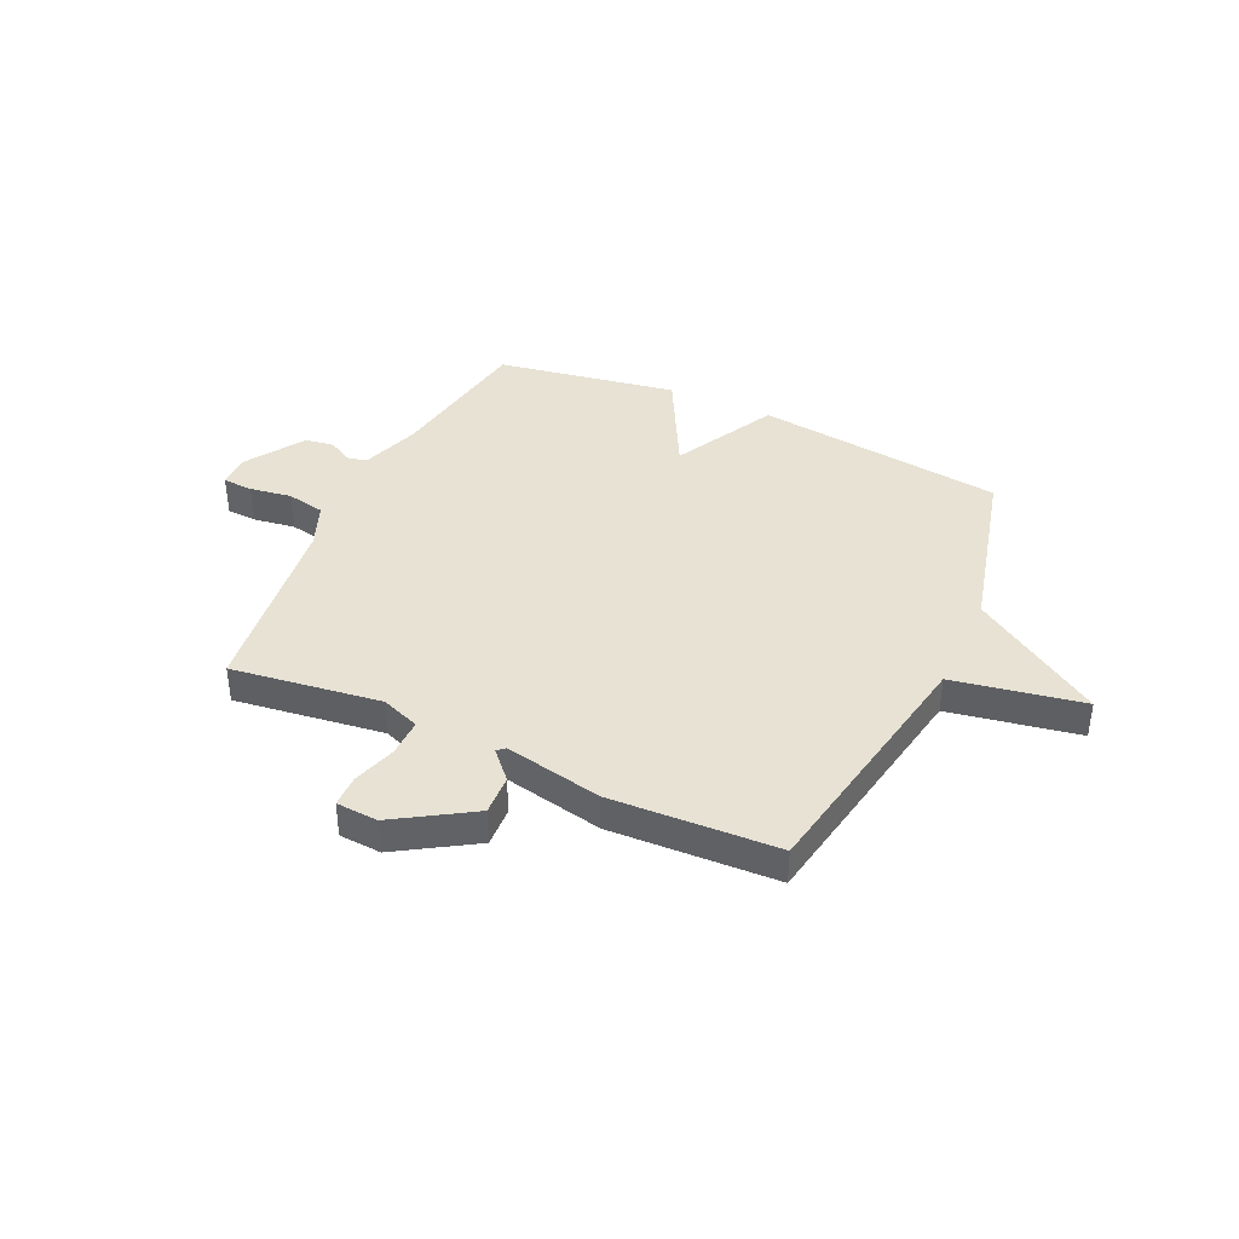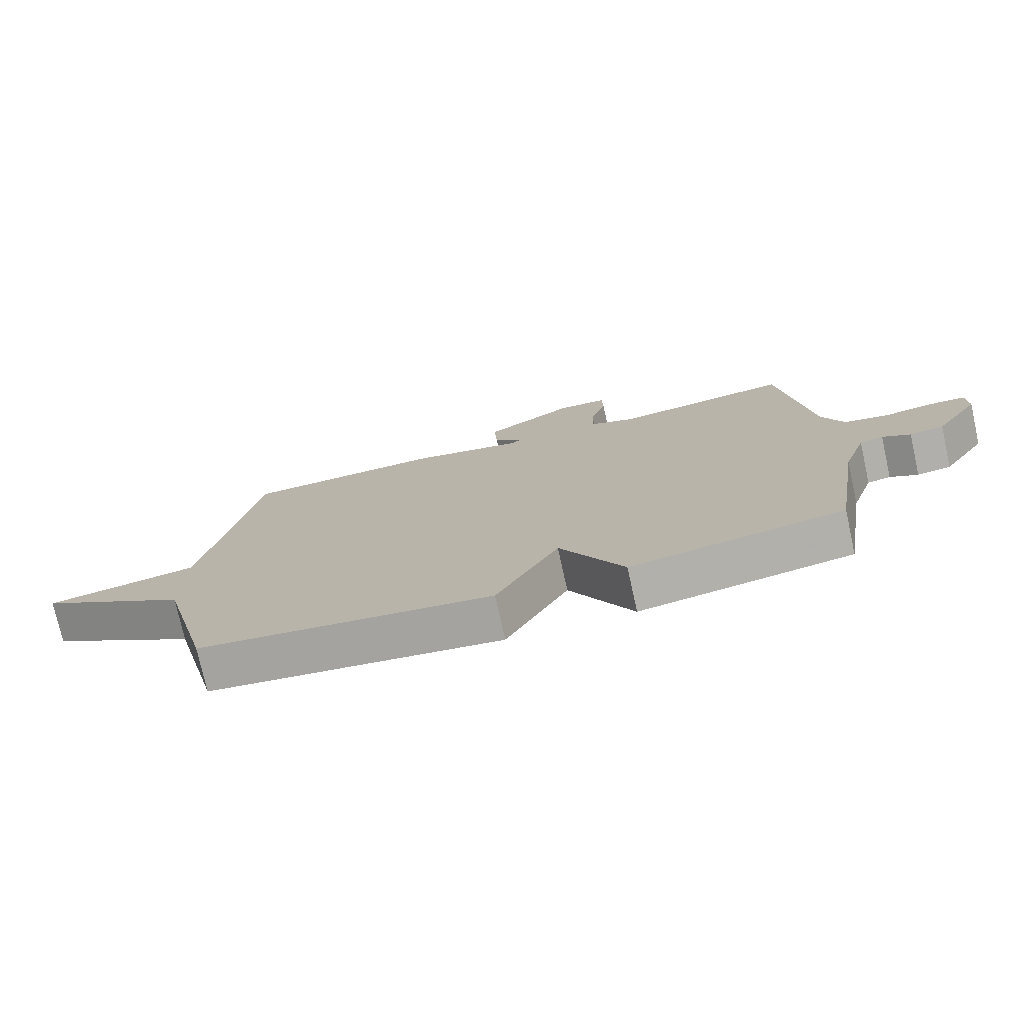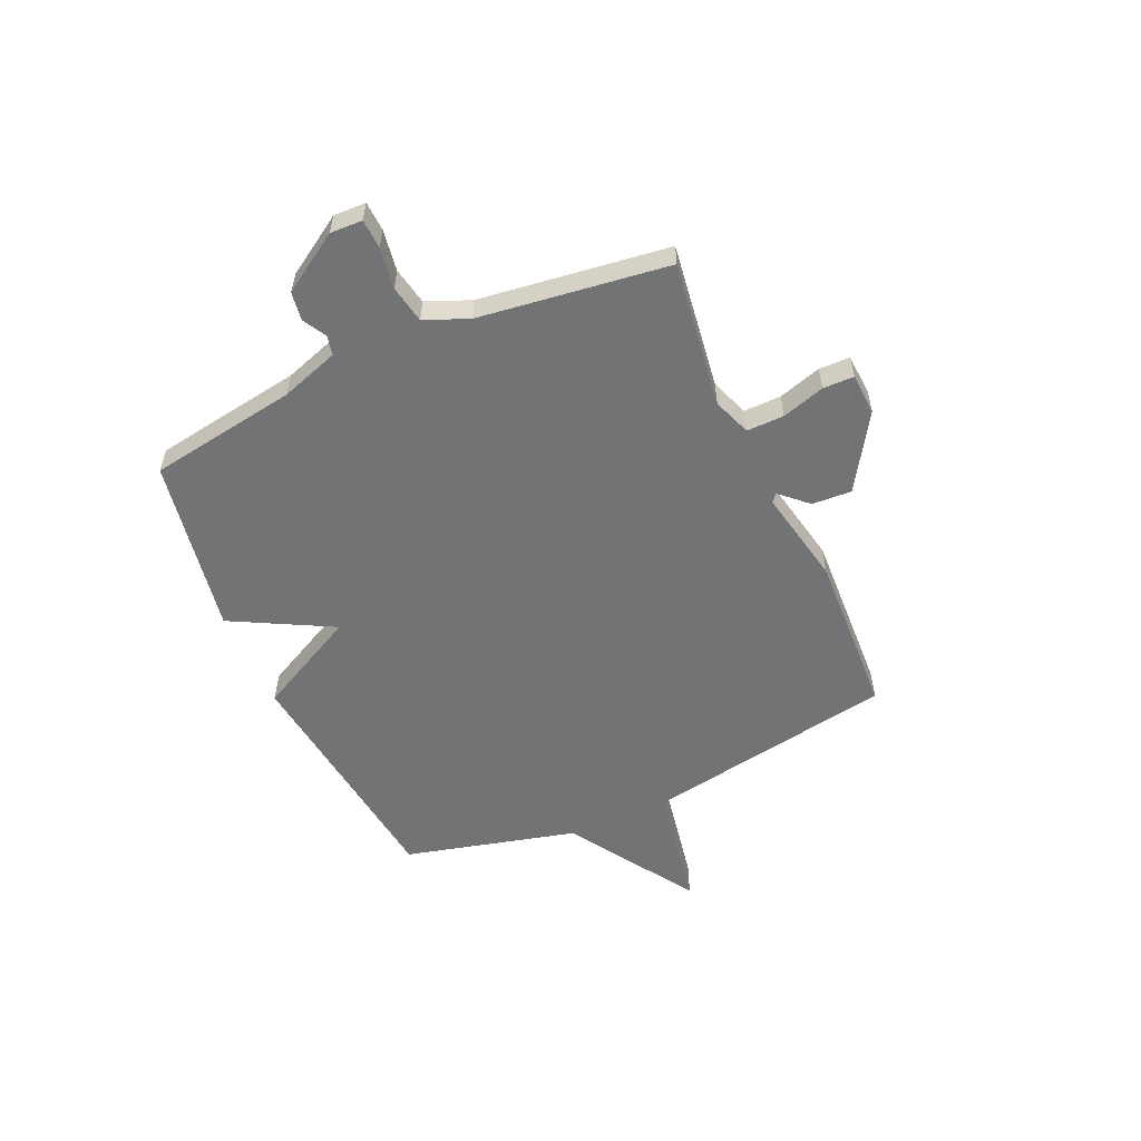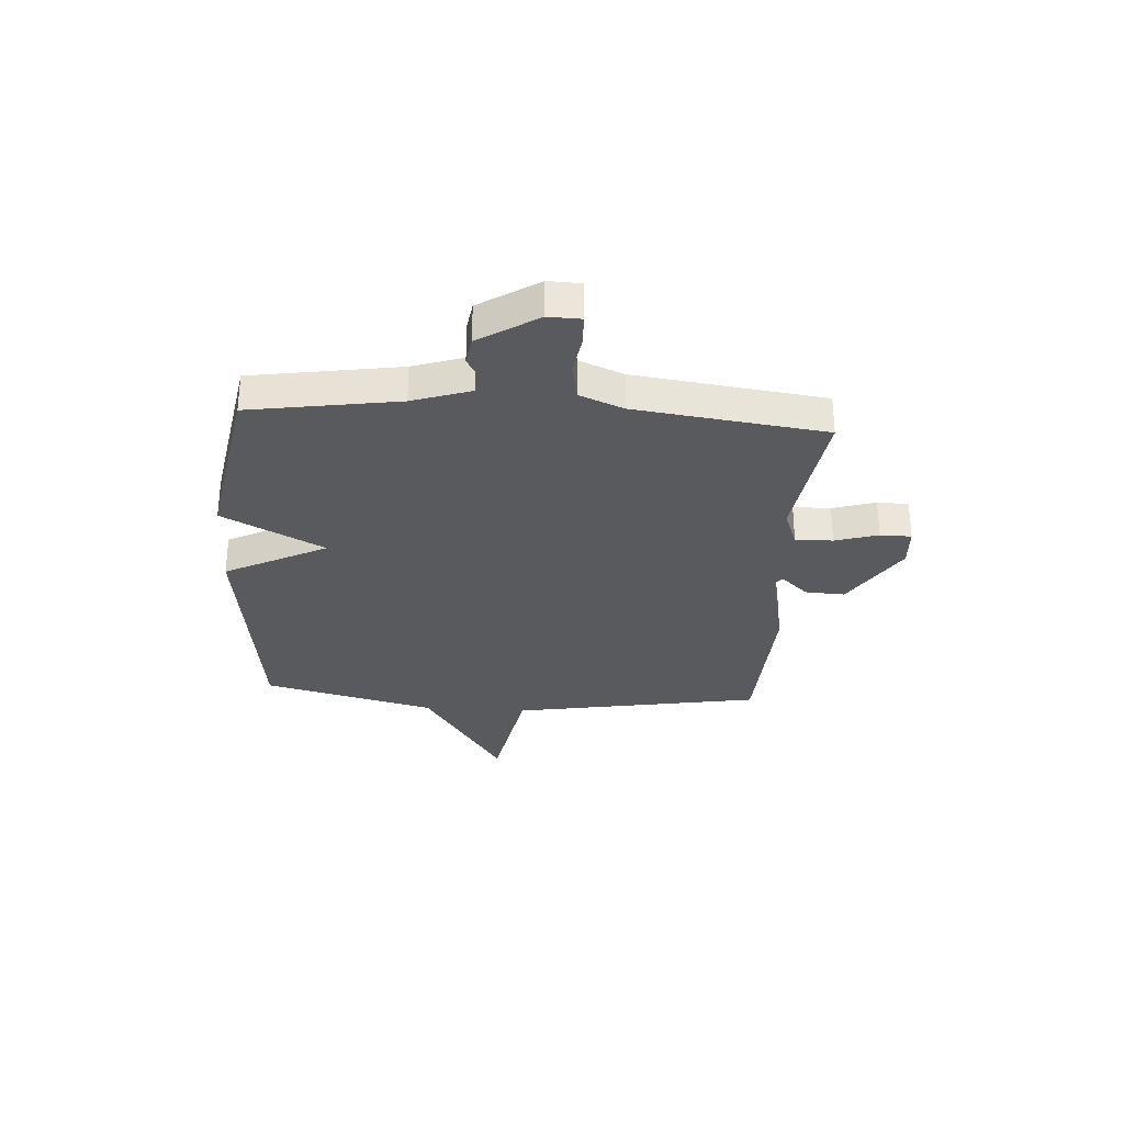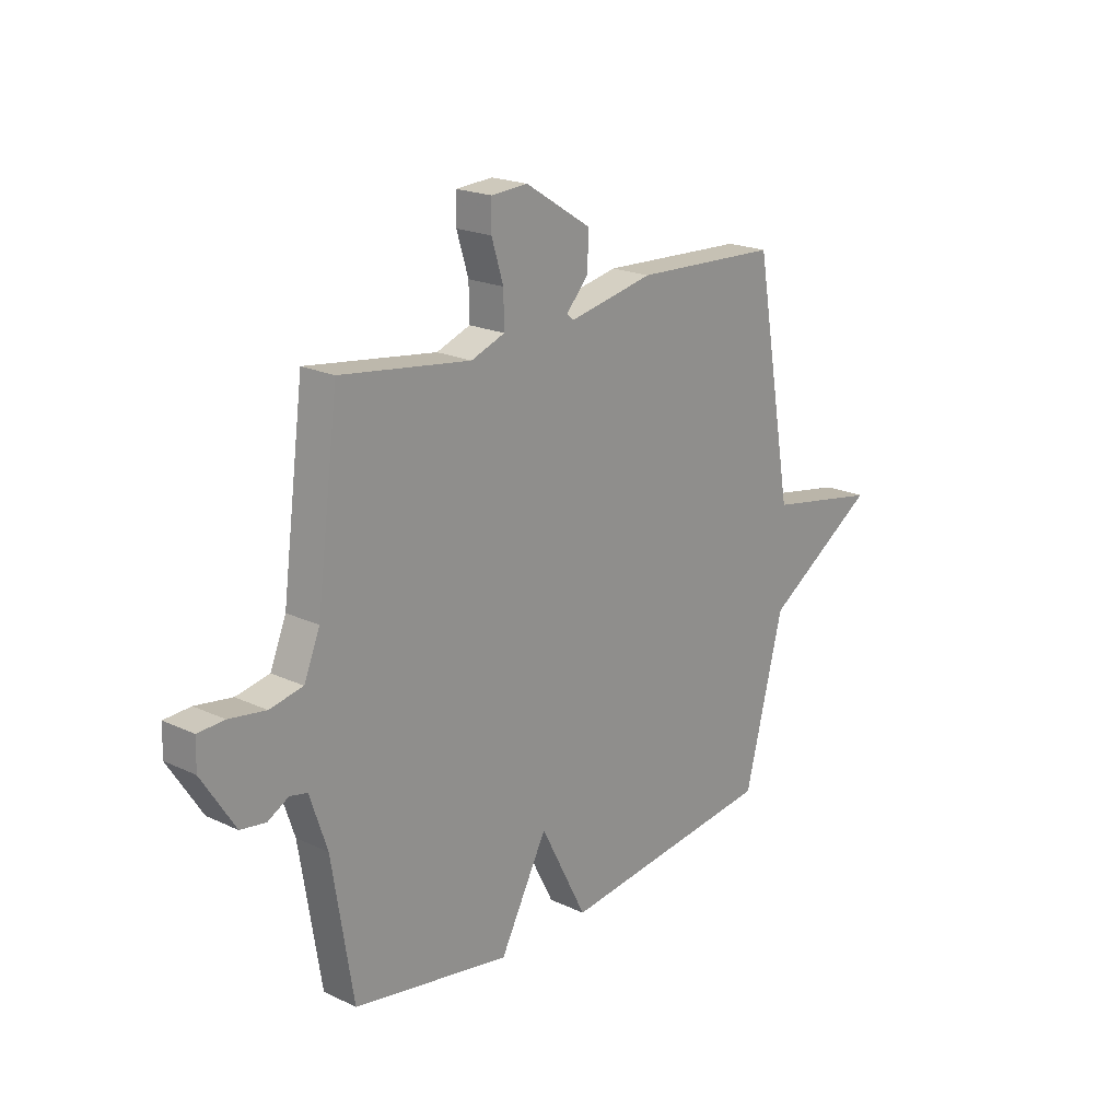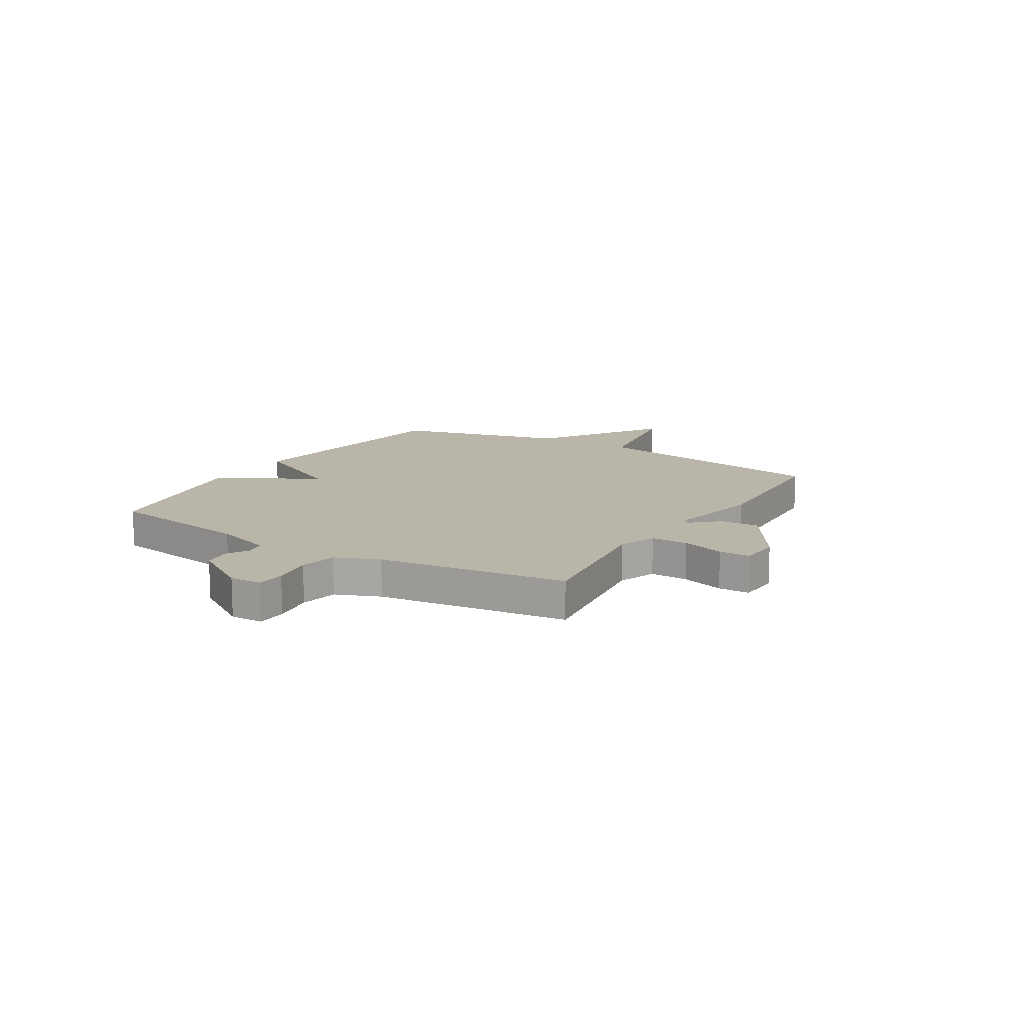
<metadata>
{"format":"obj","ext":"obj","renderer":"f3d","projection":"perspective","resolution":1024,"background":"white","views":[{"elev":39.7,"azim":24.9,"up":"+Y"},{"elev":-76.0,"azim":-167.5,"up":"+Z"},{"elev":-55.8,"azim":-66.0,"up":"+Y"},{"elev":-30.5,"azim":-93.8,"up":"+Y"},{"elev":20.3,"azim":-49.3,"up":"+Z"},{"elev":13.4,"azim":-58.5,"up":"+Y"}]}
</metadata>
<code>
v 0.5 0.07 0.5
v 0.583 0.07 0.027
v 0.824 0.07 -0.017
v 0.583 0.07 -0.173
v 0.5 0.07 -0.5
v 0.036 0.07 -0.558
v -0.063 0.07 -0.366
v -0.164 0.07 -0.558
v -0.5 0.07 -0.5
v -0.545 0.07 -0.219
v -0.582 0.07 -0.109
v -0.619 0.07 -0.101
v -0.663 0.07 -0.126
v -0.717 0.07 -0.118
v -0.788 0.07 -0.007
v -0.786 0.07 0.054
v -0.73 0.07 0.057
v -0.652 0.07 0.045
v -0.581 0.07 0.059
v -0.547 0.07 0.142
v -0.5 0.07 0.5
v -0.222 0.07 0.462
v -0.15 0.07 0.489
v -0.151 0.07 0.56
v -0.176 0.07 0.641
v -0.175 0.07 0.7
v -0.097 0.07 0.705
v 0.045 0.07 0.616
v 0.041 0.07 0.541
v -0.006 0.07 0.49
v 0.008 0.07 0.477
v 0.19 0.07 0.514
v 0.5 0 0.5
v 0.583 0 0.027
v 0.824 0 -0.017
v 0.583 0 -0.173
v 0.5 0 -0.5
v 0.036 0 -0.558
v -0.063 0 -0.366
v -0.164 0 -0.558
v -0.5 0 -0.5
v -0.545 0 -0.219
v -0.582 0 -0.109
v -0.619 0 -0.101
v -0.663 0 -0.126
v -0.717 0 -0.118
v -0.788 0 -0.007
v -0.786 0 0.054
v -0.73 0 0.057
v -0.652 0 0.045
v -0.581 0 0.059
v -0.547 0 0.142
v -0.5 0 0.5
v -0.222 0 0.462
v -0.15 0 0.489
v -0.151 0 0.56
v -0.176 0 0.641
v -0.175 0 0.7
v -0.097 0 0.705
v 0.045 0 0.616
v 0.041 0 0.541
v -0.006 0 0.49
v 0.008 0 0.477
v 0.19 0 0.514
f 31 32 1 2
f 28 29 30
f 27 28 30
f 26 27 30
f 25 26 30
f 24 25 30
f 23 24 30 31
f 22 23 31 2
f 20 21 22 2
f 16 17 18
f 15 16 18
f 14 15 18
f 13 14 18
f 12 13 18
f 11 12 18 19
f 2 3 4
f 20 2 4
f 19 20 4
f 11 19 4
f 10 11 4
f 7 8 9 10
f 5 6 7
f 4 5 7 10
f 34 33 64 63
f 62 61 60
f 62 60 59
f 62 59 58
f 62 58 57
f 62 57 56
f 63 62 56 55
f 34 63 55 54
f 34 54 53 52
f 50 49 48
f 50 48 47
f 50 47 46
f 50 46 45
f 50 45 44
f 51 50 44 43
f 36 35 34
f 36 34 52
f 36 52 51
f 36 51 43
f 36 43 42
f 42 41 40 39
f 39 38 37
f 42 39 37 36
f 1 33 34 2
f 2 34 35 3
f 3 35 36 4
f 4 36 37 5
f 5 37 38 6
f 6 38 39 7
f 7 39 40 8
f 8 40 41 9
f 9 41 42 10
f 10 42 43 11
f 11 43 44 12
f 12 44 45 13
f 13 45 46 14
f 14 46 47 15
f 15 47 48 16
f 16 48 49 17
f 17 49 50 18
f 18 50 51 19
f 19 51 52 20
f 20 52 53 21
f 21 53 54 22
f 22 54 55 23
f 23 55 56 24
f 24 56 57 25
f 25 57 58 26
f 26 58 59 27
f 27 59 60 28
f 28 60 61 29
f 29 61 62 30
f 30 62 63 31
f 31 63 64 32
f 32 64 33 1

</code>
